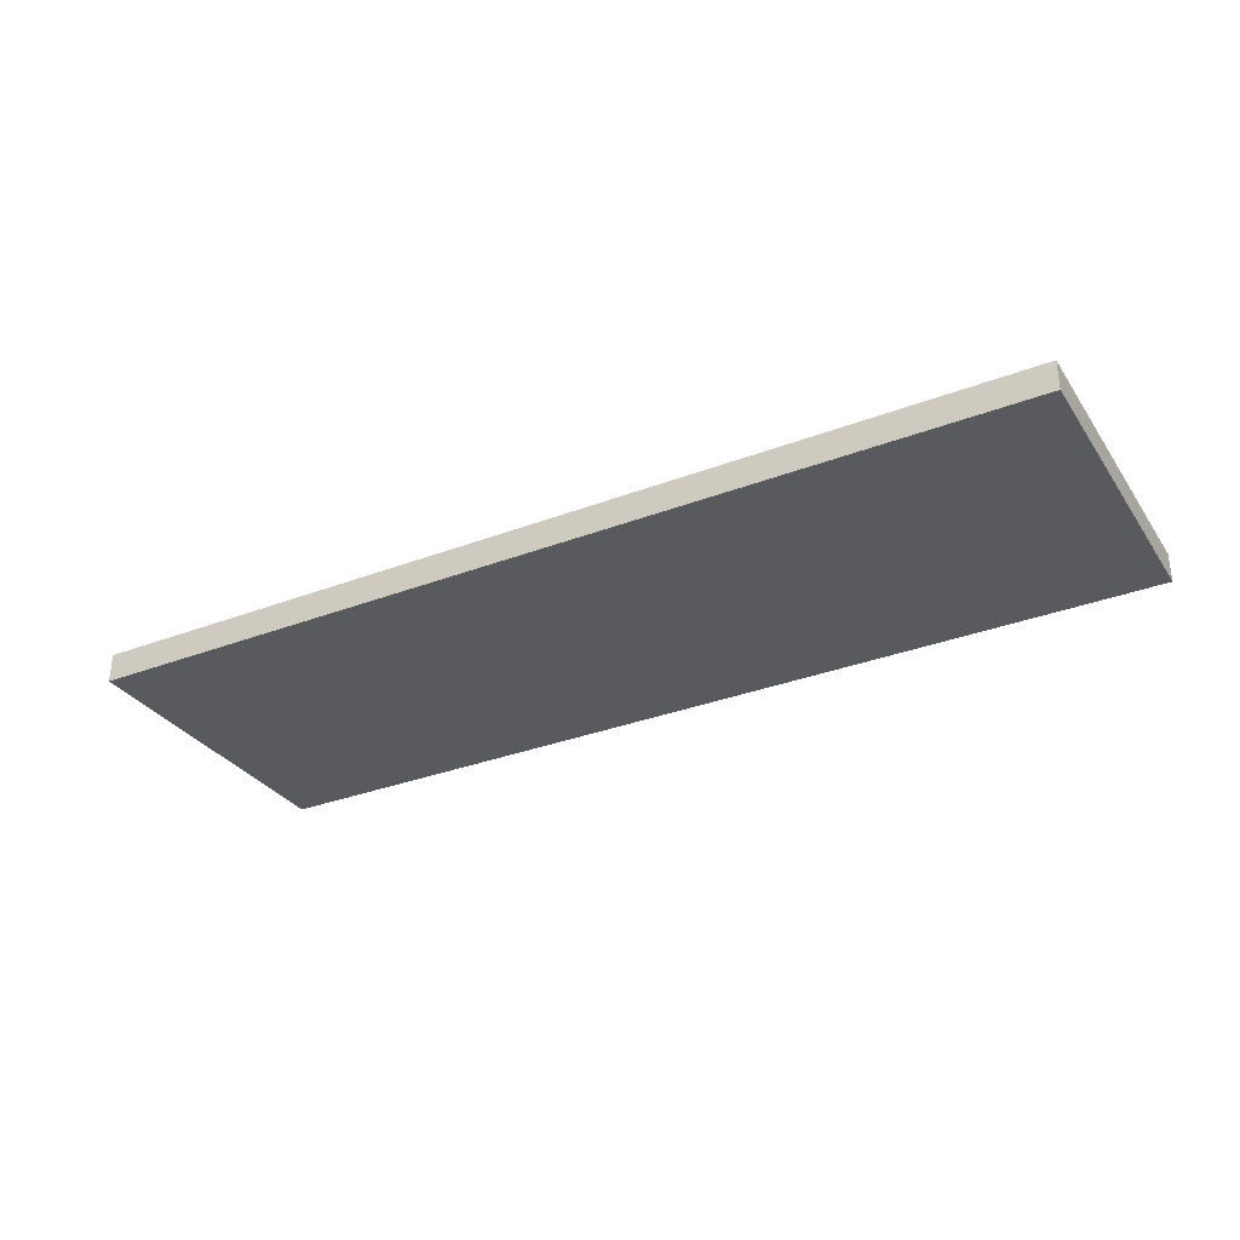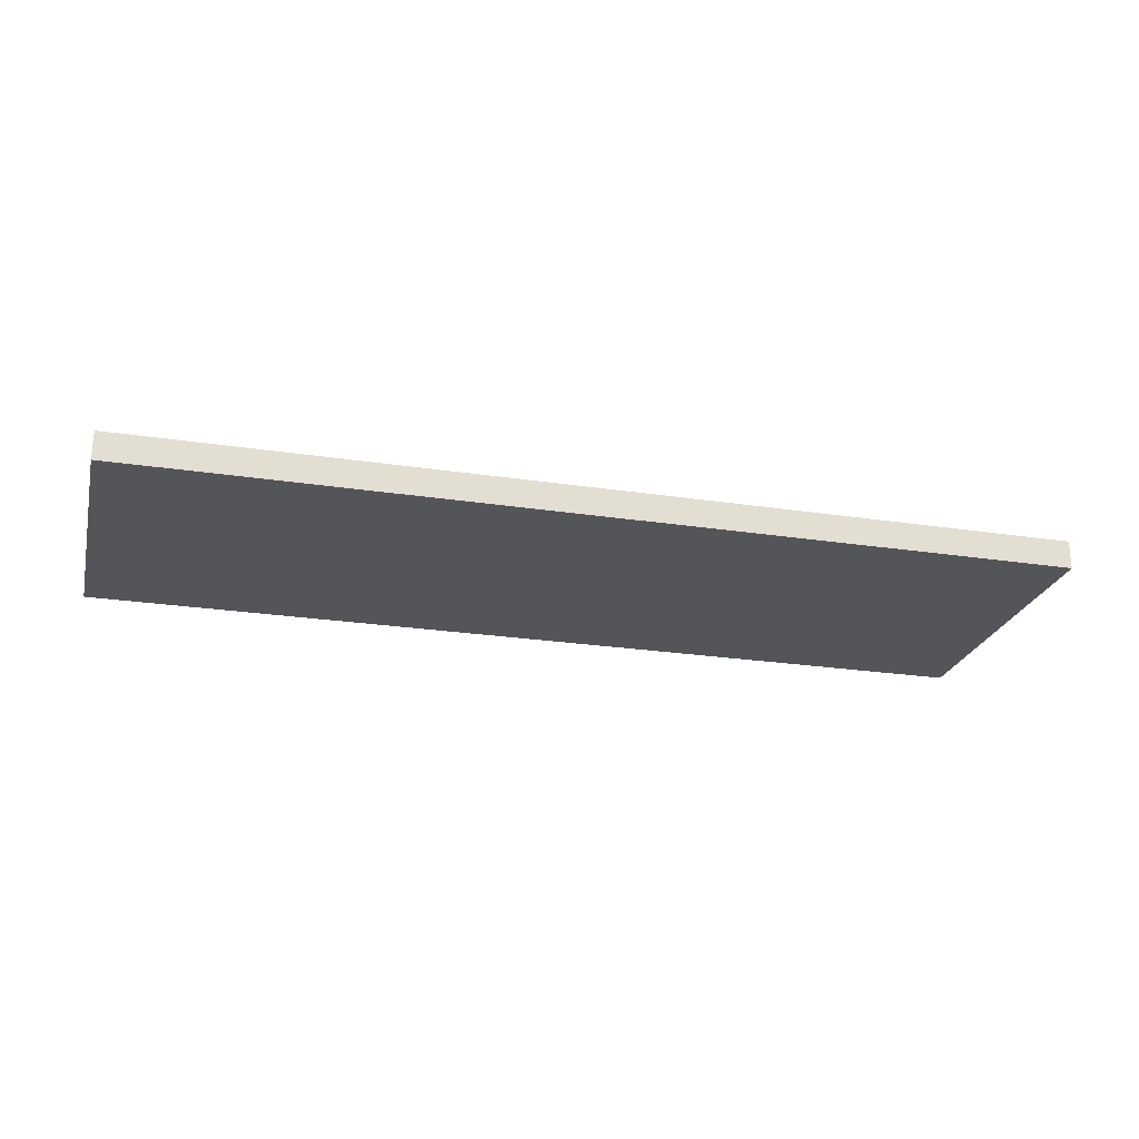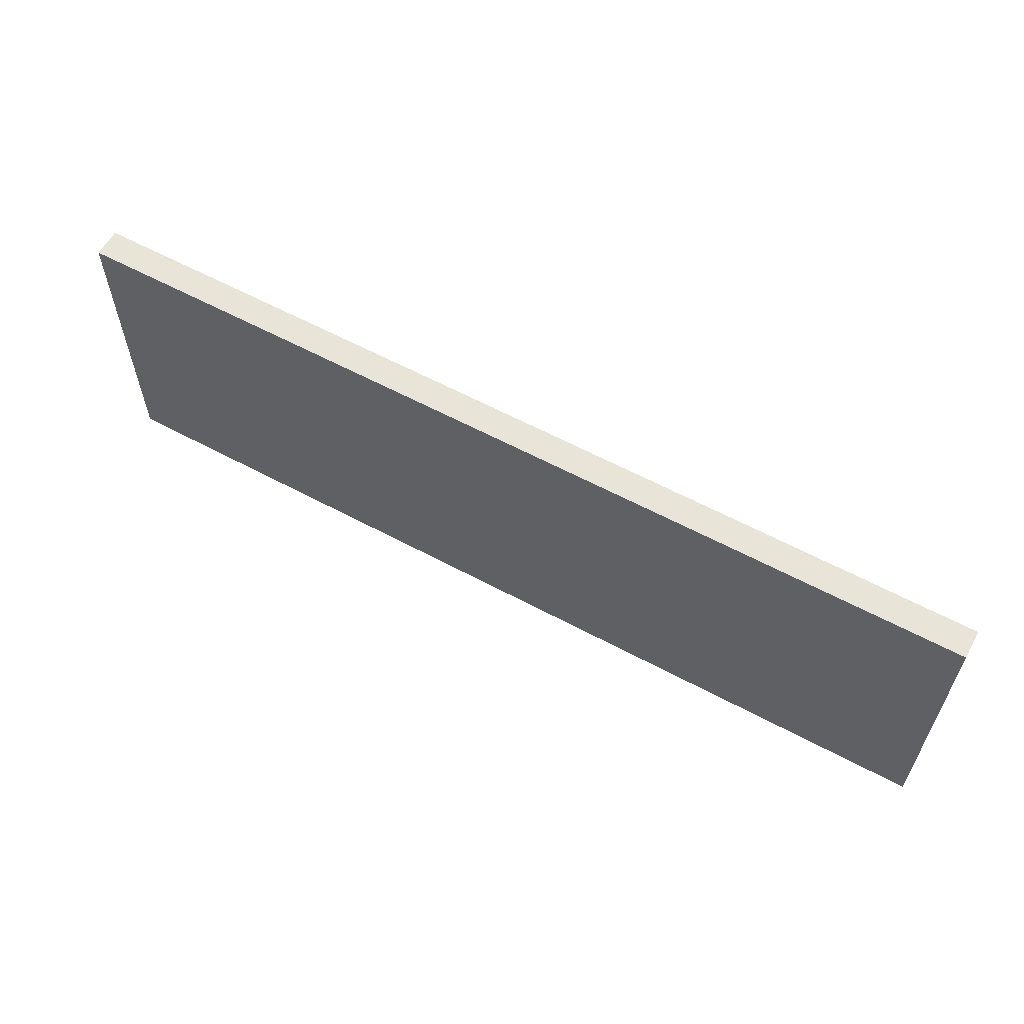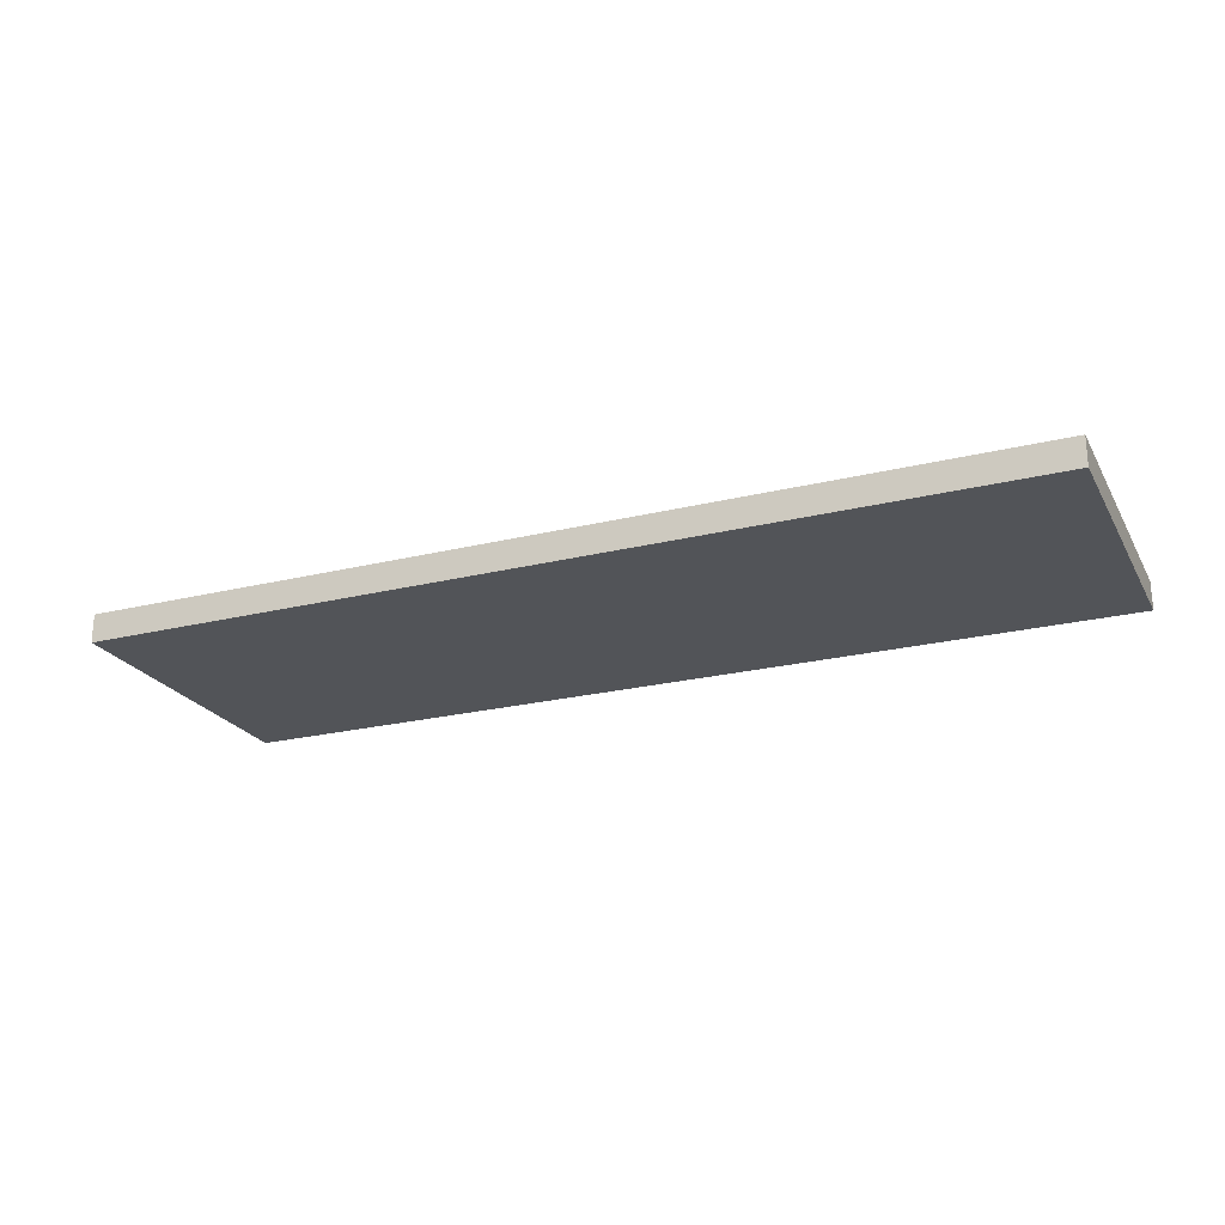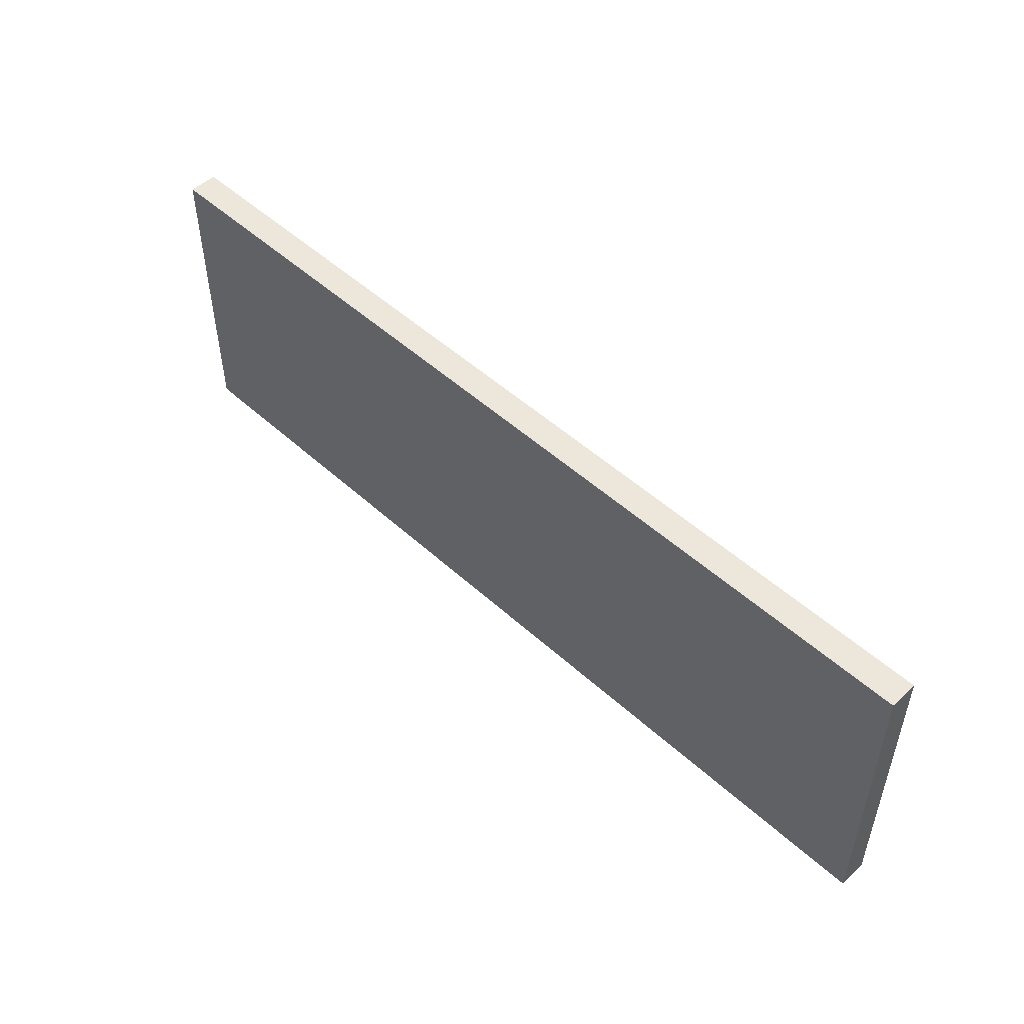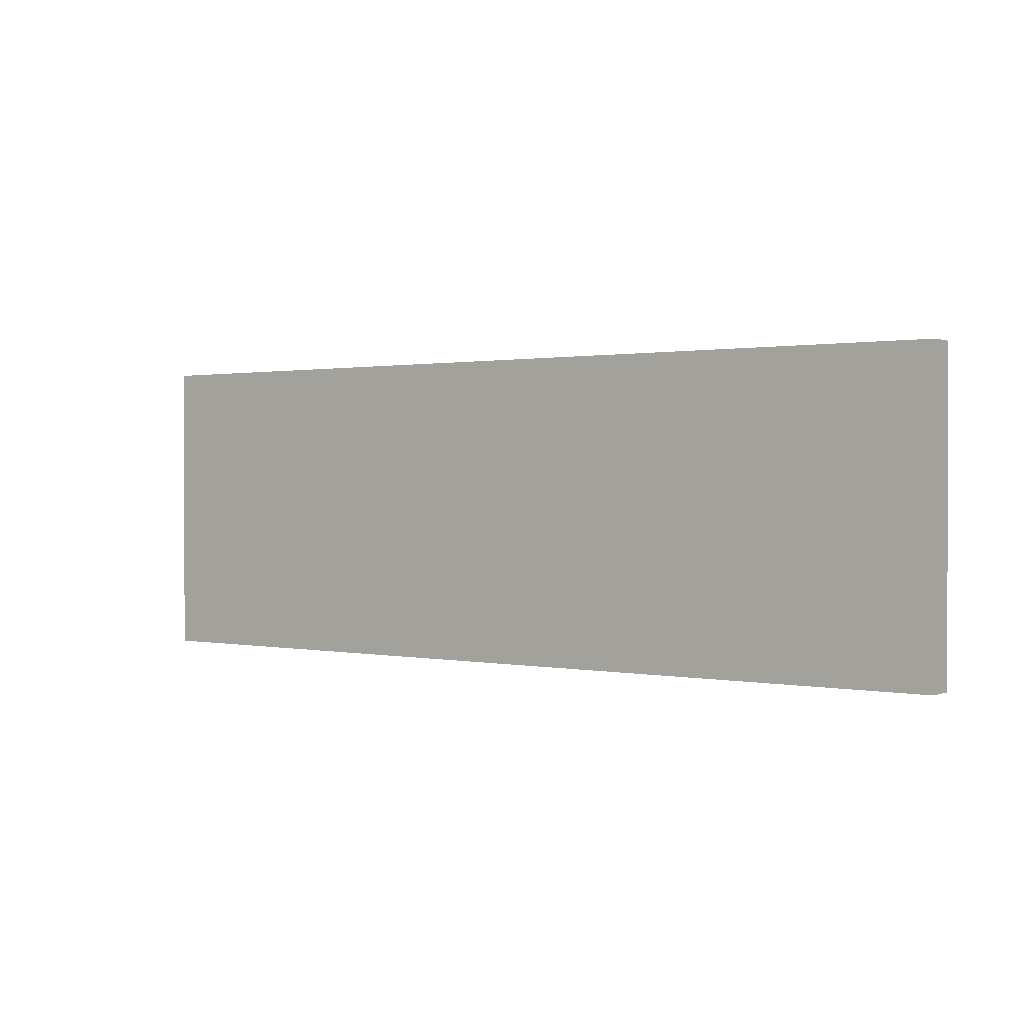
<metadata>
{"format":"obj","ext":"obj","renderer":"f3d","projection":"perspective","resolution":1024,"background":"white","views":[{"elev":-31.7,"azim":-151.5,"up":"+Y"},{"elev":-24.2,"azim":165.8,"up":"+Y"},{"elev":60.1,"azim":-151.2,"up":"+Z"},{"elev":-23.0,"azim":22.8,"up":"+Y"},{"elev":50.3,"azim":44.9,"up":"+Z"},{"elev":0.9,"azim":-143.1,"up":"+Z"}]}
</metadata>
<code>
g pb_Mesh-1114932
v 8.7 1.3 1.482e-05
v -14 1.3 -3.011e-05
v 8.7 2 1.863e-05
v -14 2 -2.63e-05
v -14 1.3 -3.011e-05
v -14 1.3 -7.5
v -14 2 -2.63e-05
v -14 2 -7.5
v -14 1.3 -7.5
v 8.7 1.3 -7.5
v -14 2 -7.5
v 8.7 2 -7.5
v 8.7 1.3 -7.5
v 8.7 1.3 1.482e-05
v 8.7 2 -7.5
v 8.7 2 1.863e-05
v 8.7 2 1.863e-05
v -14 2 -2.63e-05
v 8.7 2 -7.5
v -14 2 -7.5
v 8.7 1.3 -7.5
v -14 1.3 -7.5
v 8.7 1.3 1.482e-05
v -14 1.3 -3.011e-05
g pb_Mesh-1114932_0
f 3 2 1
f 3 4 2
f 7 6 5
f 7 8 6
f 11 10 9
f 11 12 10
f 15 14 13
f 15 16 14
f 19 18 17
f 19 20 18
f 23 22 21
f 23 24 22

</code>
